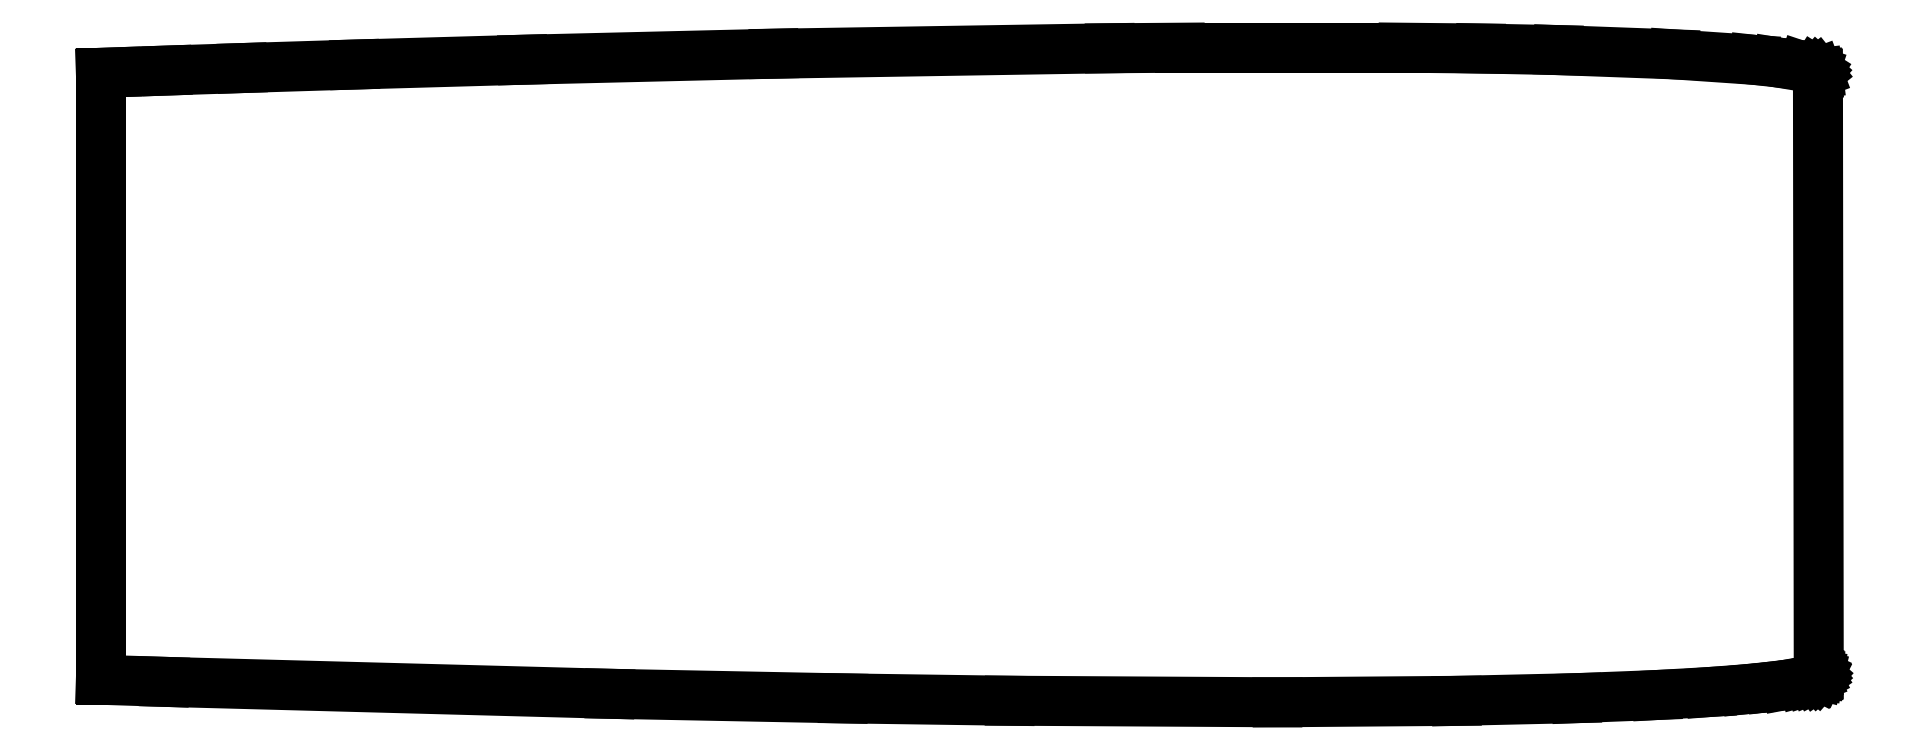
<metadata>
{"format":"dxf","ext":"dxf","renderer":"ezdxf+matplotlib","layout":"modelspace","background":"white","min_lineweight":24,"dpi":150}
</metadata>
<code>
0
SECTION
2
ENTITIES
0
LINE
8
0
10
45.33
20
-32.52
11
57.3
21
-32.25
0
LINE
8
0
10
57.3
20
-32.25
11
65.32
21
-31.94
0
LINE
8
0
10
65.32
20
-31.94
11
70.7
21
-31.63
0
LINE
8
0
10
70.7
20
-31.63
11
74.29
21
-31.35
0
LINE
8
0
10
74.29
20
-31.35
11
76.7
21
-31.1
0
LINE
8
0
10
76.7
20
-31.1
11
78.32
21
-30.9
0
LINE
8
0
10
78.32
20
-30.9
11
79.93
21
-30.6
0
LINE
8
0
10
79.93
20
-30.6
11
80.48
21
-30.45
0
LINE
8
0
10
80.48
20
-30.45
11
80.85
21
-30.33
0
LINE
8
0
10
80.85
20
-30.33
11
81.09
21
-30.23
0
LINE
8
0
10
81.09
20
-30.23
11
81.25
21
-30.15
0
LINE
8
0
10
81.25
20
-30.15
11
81.38
21
-30.06
0
LINE
8
0
10
81.38
20
-30.06
11
81.4
21
-30.04
0
LINE
8
0
10
81.4
20
-30.04
11
81.45
21
-29.98
0
LINE
8
0
10
81.45
20
-29.98
11
81.47
21
-29.95
0
LINE
8
0
10
81.47
20
-29.95
11
81.47
21
-29.93
0
LINE
8
0
10
81.47
20
-29.93
11
81.48
21
-29.92
0
LINE
8
0
10
81.48
20
-29.92
11
81.48
21
-29.9
0
LINE
8
0
10
81.48
20
-29.9
11
81.48
21
-29.89
0
LINE
8
0
10
81.48
20
-29.89
11
81.48
21
-29.89
0
LINE
8
0
10
81.48
20
-29.89
11
81.4
21
30.11
0
LINE
8
0
10
81.4
20
30.11
11
81.4
21
30.12
0
LINE
8
0
10
81.4
20
30.12
11
81.4
21
30.13
0
LINE
8
0
10
81.4
20
30.13
11
81.38
21
30.18
0
LINE
8
0
10
81.38
20
30.18
11
81.32
21
30.25
0
LINE
8
0
10
81.32
20
30.25
11
81.3
21
30.28
0
LINE
8
0
10
81.3
20
30.28
11
81.09
21
30.41
0
LINE
8
0
10
81.09
20
30.41
11
79.92
21
30.8
0
LINE
8
0
10
79.92
20
30.8
11
77.39
21
31.22
0
LINE
8
0
10
77.39
20
31.22
11
75.05
21
31.48
0
LINE
8
0
10
75.05
20
31.48
11
67.08
21
32.02
0
LINE
8
0
10
67.08
20
32.02
11
55.48
21
32.45
0
LINE
8
0
10
55.48
20
32.45
11
47.73
21
32.61
0
LINE
8
0
10
47.73
20
32.61
11
40.01
21
32.69
0
LINE
8
0
10
40.01
20
32.69
11
17.69
21
32.69
0
LINE
8
0
10
17.69
20
32.69
11
10.7
21
32.64
0
LINE
8
0
10
10.7
20
32.64
11
-22.86
21
32.09
0
LINE
8
0
10
-22.86
20
32.09
11
-47.94
21
31.49
0
LINE
8
0
10
-47.94
20
31.49
11
-64.71
21
31.01
0
LINE
8
0
10
-64.71
20
31.01
11
-75.94
21
30.66
0
LINE
8
0
10
-75.94
20
30.66
11
-83.44
21
30.41
0
LINE
8
0
10
-83.44
20
30.41
11
-88.46
21
30.24
0
LINE
8
0
10
-88.46
20
30.24
11
-90.04
21
30.18
0
LINE
8
0
10
-90.04
20
30.18
11
-90.04
21
-30.42
0
LINE
8
0
10
-90.04
20
-30.42
11
-83.7
21
-30.62
0
LINE
8
0
10
-83.7
20
-30.62
11
-39.23
21
-31.82
0
LINE
8
0
10
-39.23
20
-31.82
11
-15.94
21
-32.27
0
LINE
8
0
10
-15.94
20
-32.27
11
0.7103
21
-32.51
0
LINE
8
0
10
0.7103
20
-32.51
11
27.44
21
-32.66
0
LINE
8
0
10
27.44
20
-32.66
11
45.33
21
-32.52
0
ENDSEC
0
EOF

</code>
